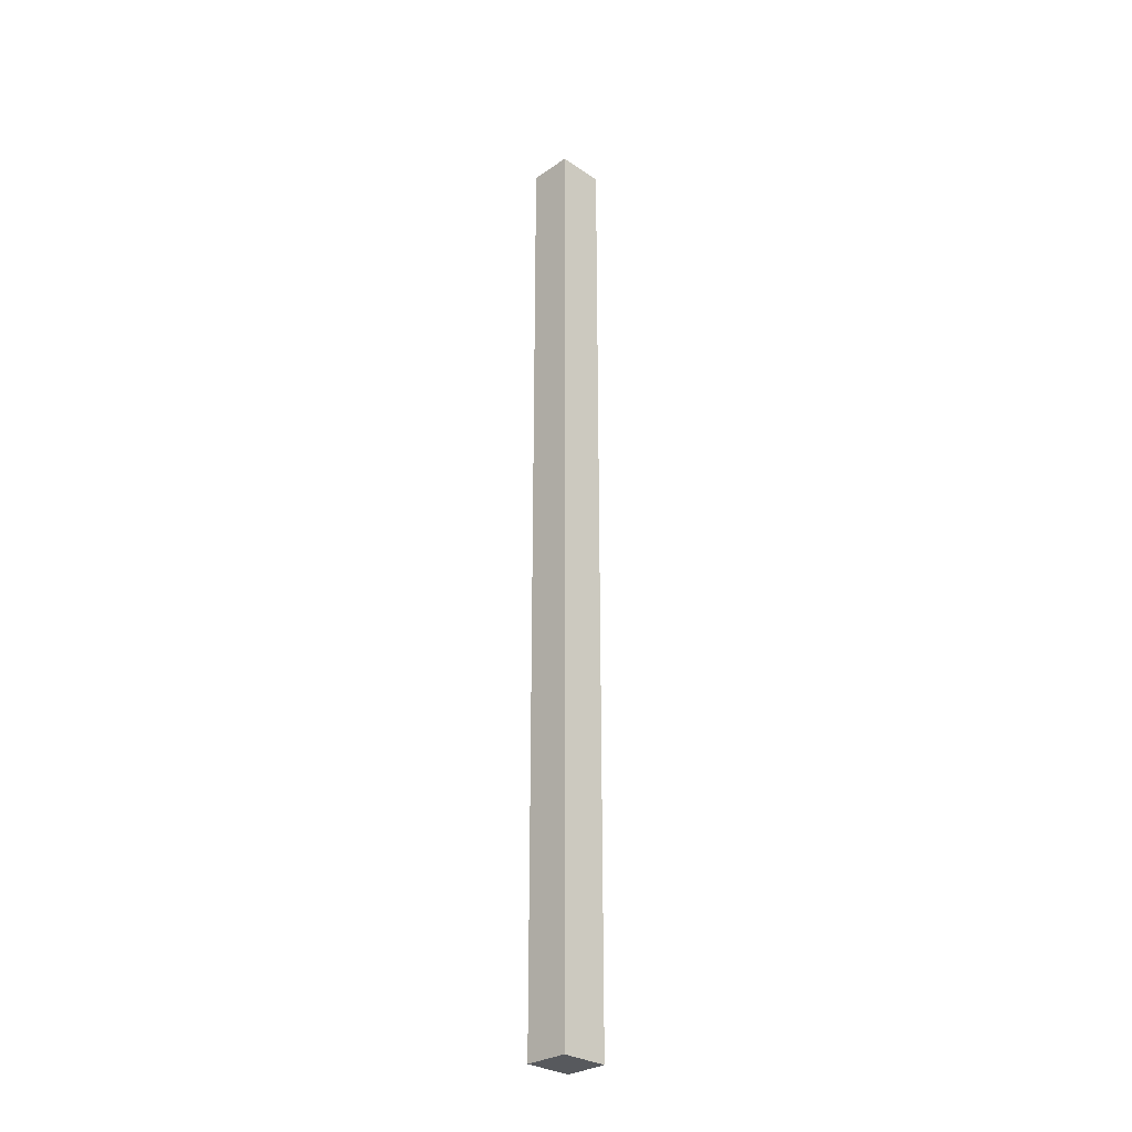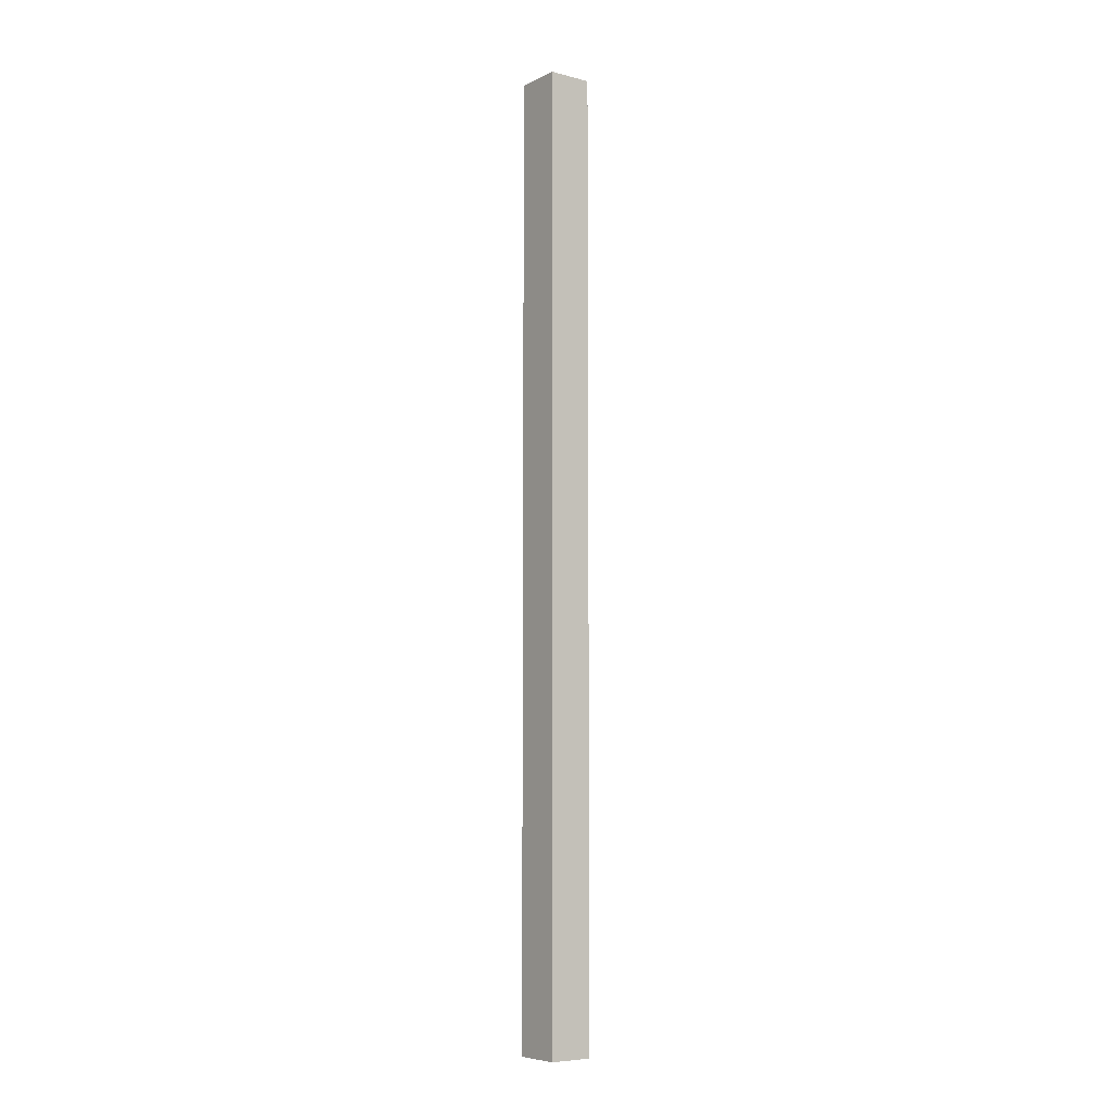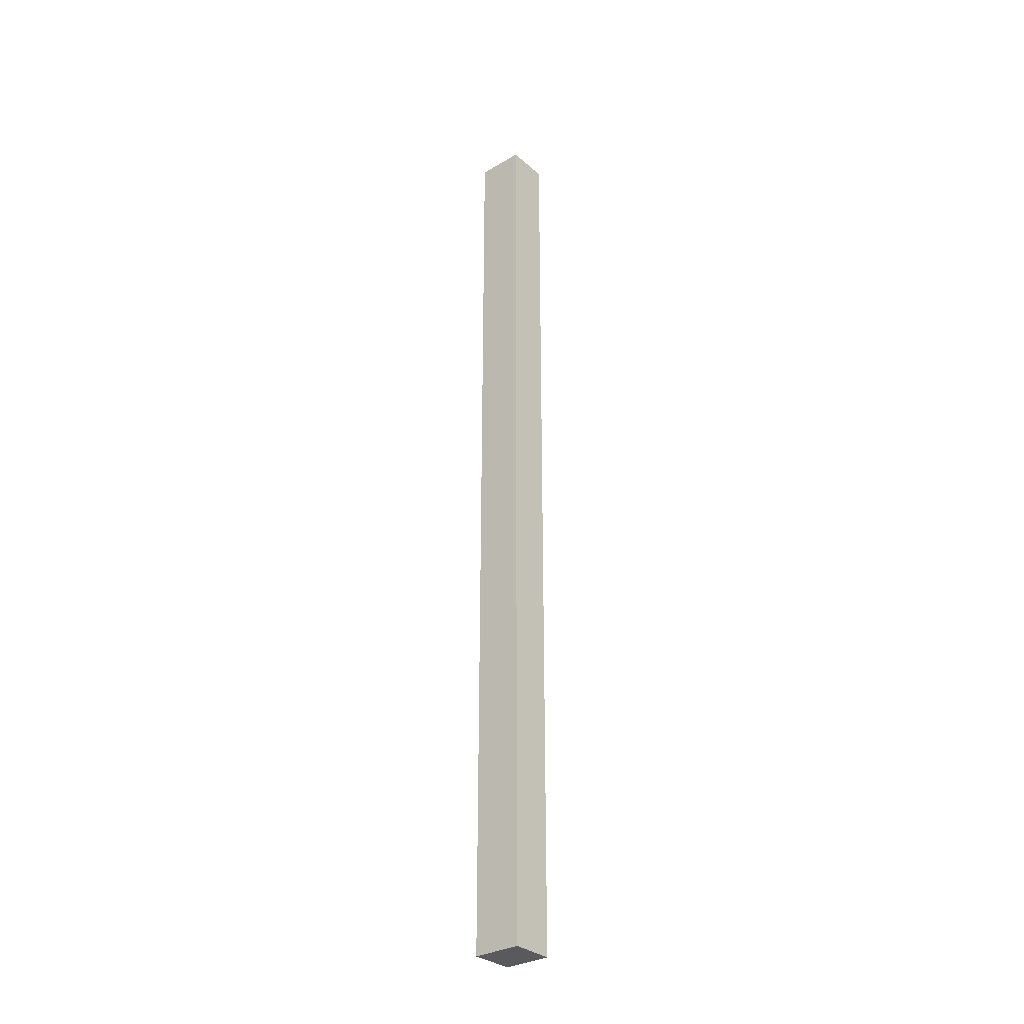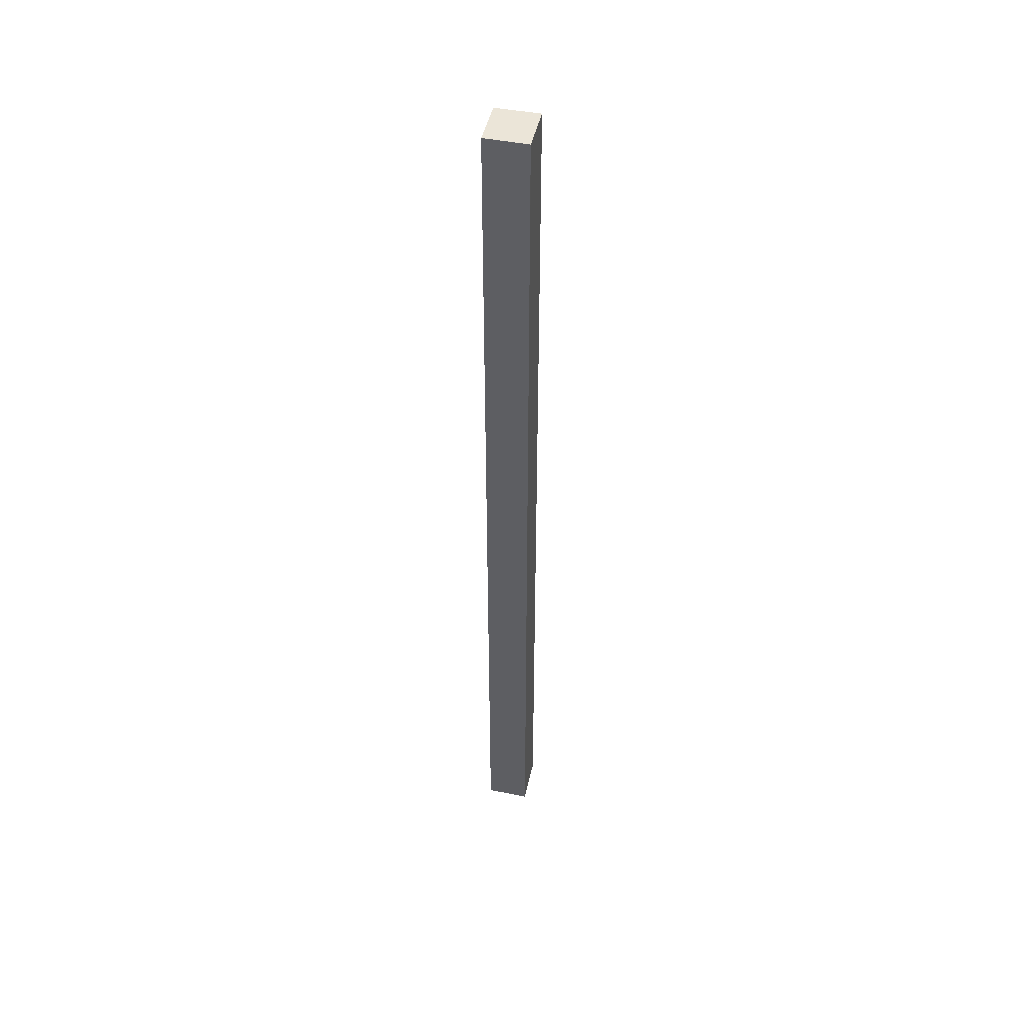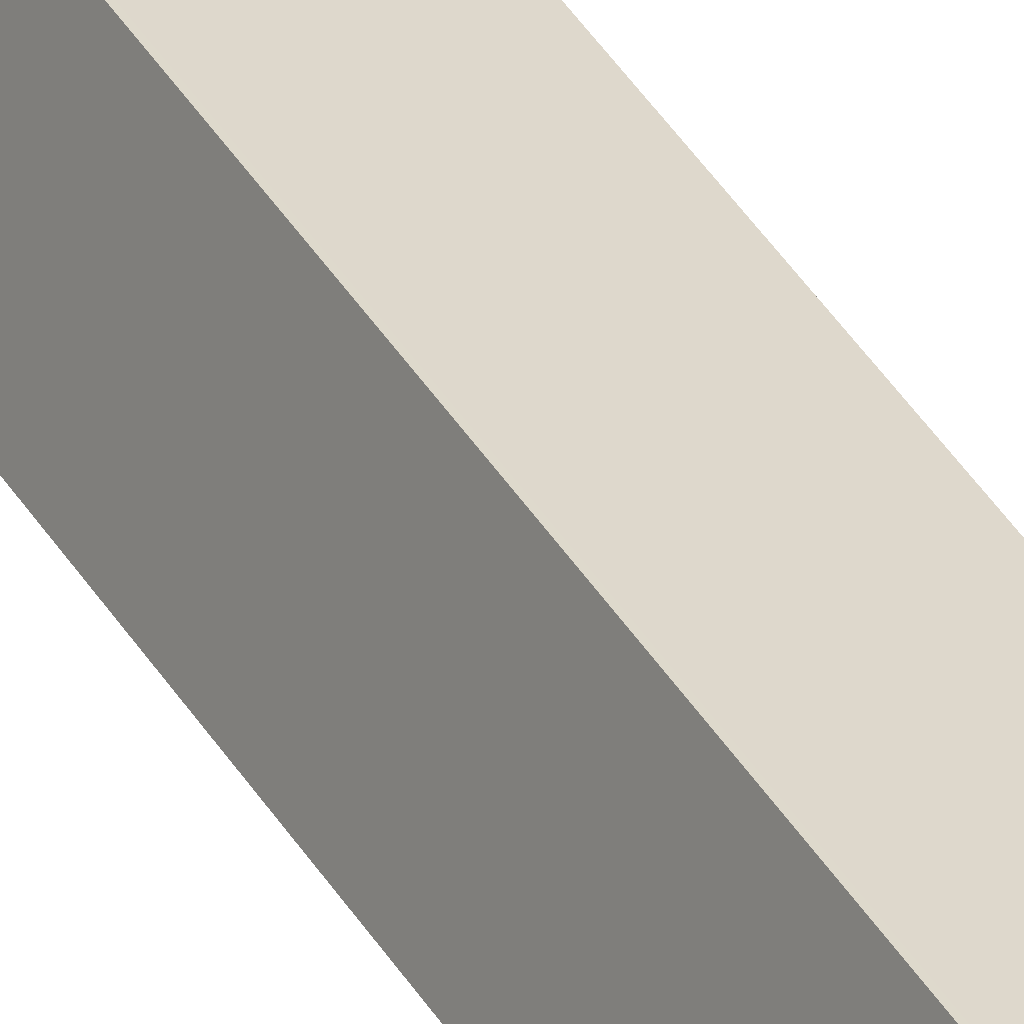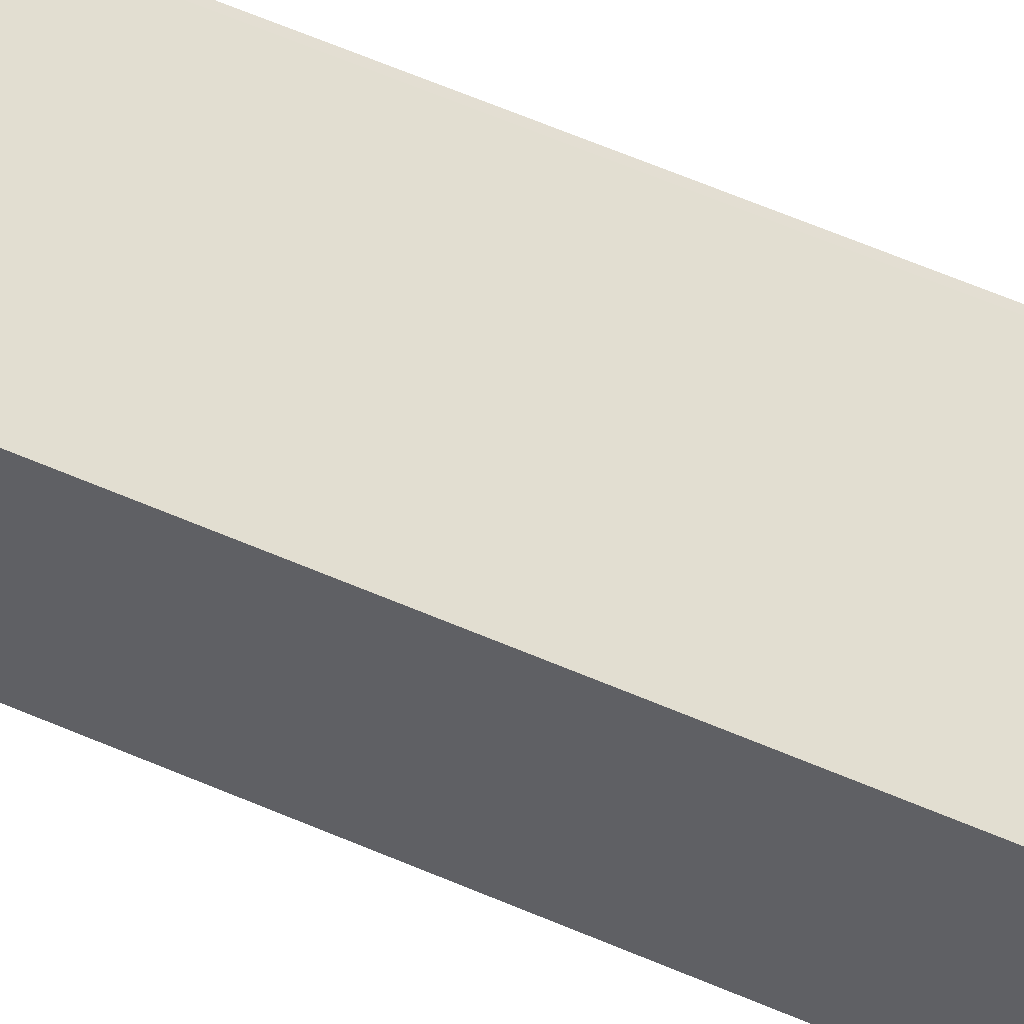
<metadata>
{"format":"obj","ext":"obj","renderer":"f3d","projection":"perspective","resolution":1024,"background":"white","views":[{"elev":-29.2,"azim":156.3,"up":"+Y"},{"elev":-6.9,"azim":-105.8,"up":"+Y"},{"elev":-31.6,"azim":61.0,"up":"+Y"},{"elev":45.8,"azim":-56.5,"up":"+Y"},{"elev":39.9,"azim":-28.1,"up":"+Z"},{"elev":34.9,"azim":124.0,"up":"+Z"}]}
</metadata>
<code>
v  0.489 10.56 -0.191
v  0.178 10.56 0.447
v  0.664 10.56 0.257
v  0 10.56 6.467e-16
v  0.167 10.56 0.451
v  0.167 -2.762e-17 0.451
v  0.178 -2.737e-17 0.447
v  0.664 -1.574e-17 0.257
v  0.489 1.17e-17 -0.191
v  0 0 0
g defaultobject
f 1 2 3
f 2 1 4
f 2 4 5
f 6 2 5
f 2 6 7
f 7 3 2
f 3 7 8
f 8 1 3
f 1 8 9
f 9 4 1
f 4 9 10
f 10 5 4
f 5 10 6
f 7 9 8
f 9 7 6
f 9 6 10

</code>
